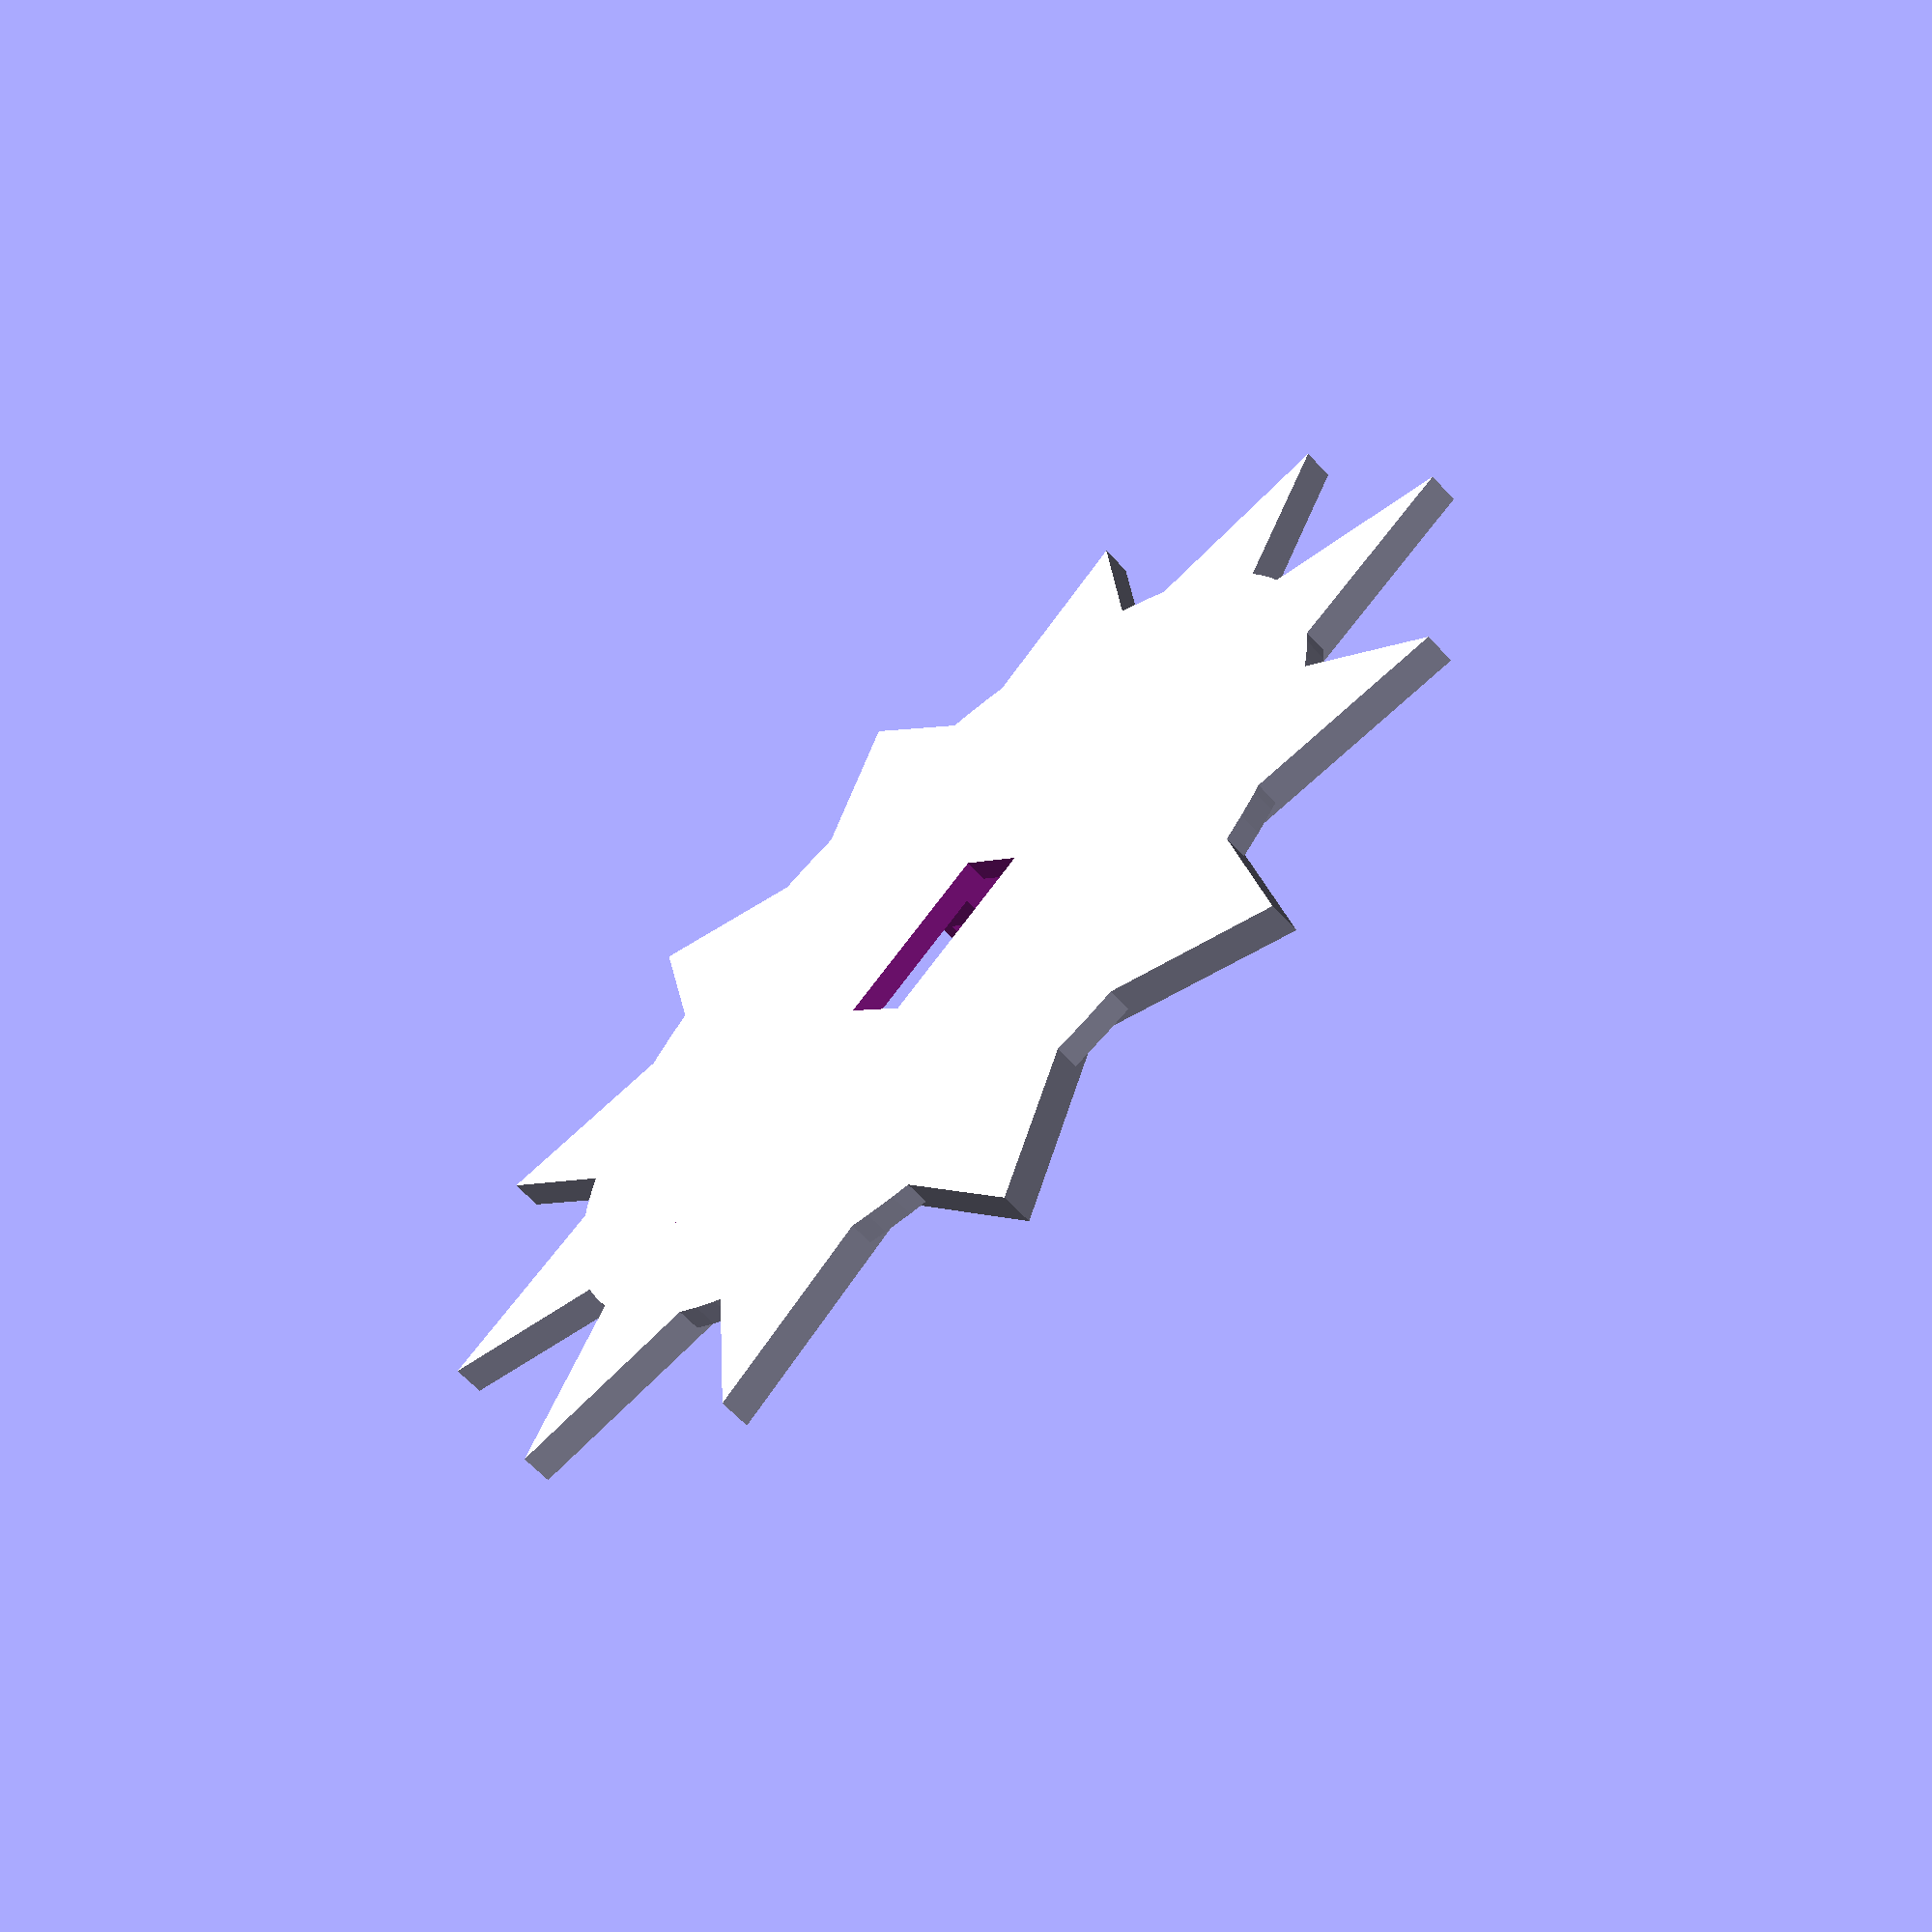
<openscad>
$fn = 100;

// flower
difference() {
    union() { // flower
        for (rot = [0 : 30 : 360]) {
            rotate([0, 0, rot]) {
                translate([28, 0, 1])
                scale([2, 1, 1])
                rotate([0, 0, 45])     
                    cube([10, 10, 2], center=true);
            }
        }
        
        cylinder(r=31, h=1.5);
    }
    
    translate([0, 0, 1]) // depressions
    for (rot = [0 : 30 : 360]) {
        rotate([0, 0, rot]) {
            translate([28, 0, 1])
            scale([2, 1, 1])
            rotate([0, 0, 45])     
                cube([8, 8, 3], center=true);
        }
    }
    
    translate([0, 0, -10])
        cube([12.5, 6.5, 200], center=true); // flower stem connector    
}


// neopixel holder
difference() {
    union() {
        difference() {
            cylinder(r=26/2,h=6);    
            cylinder(r=23.2/2,h=10);
        }
        
        cylinder(r=23.3/2, h=4.25);
    }
    
    translate([-5, -25, -0.1])
        cube([10, 50, 10]);    

    rotate([0, 0, 90])
    translate([-5, -25, -0.1])
        cube([10, 50, 10]);
}

</openscad>
<views>
elev=64.3 azim=37.7 roll=222.8 proj=p view=solid
</views>
